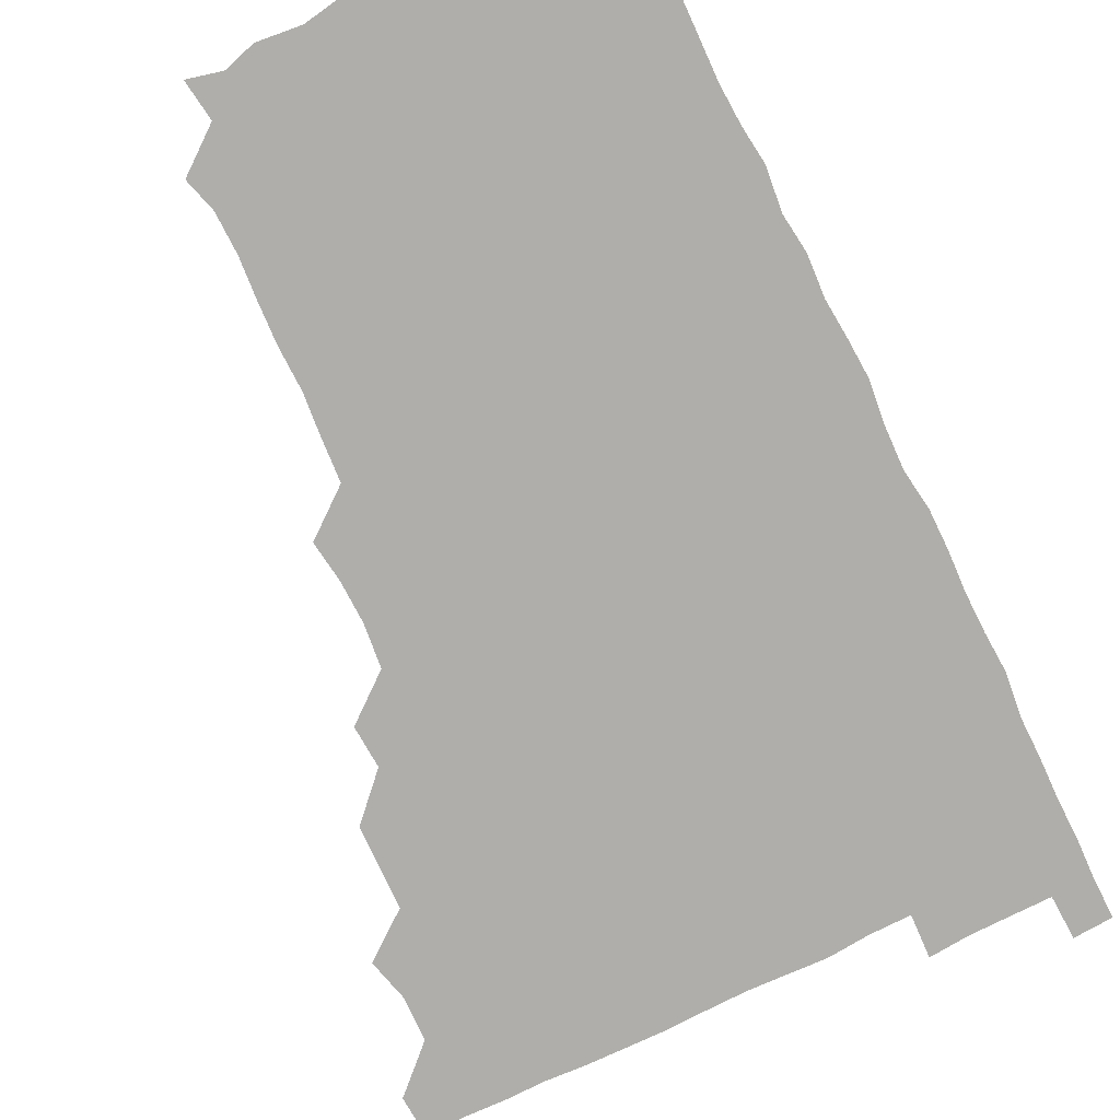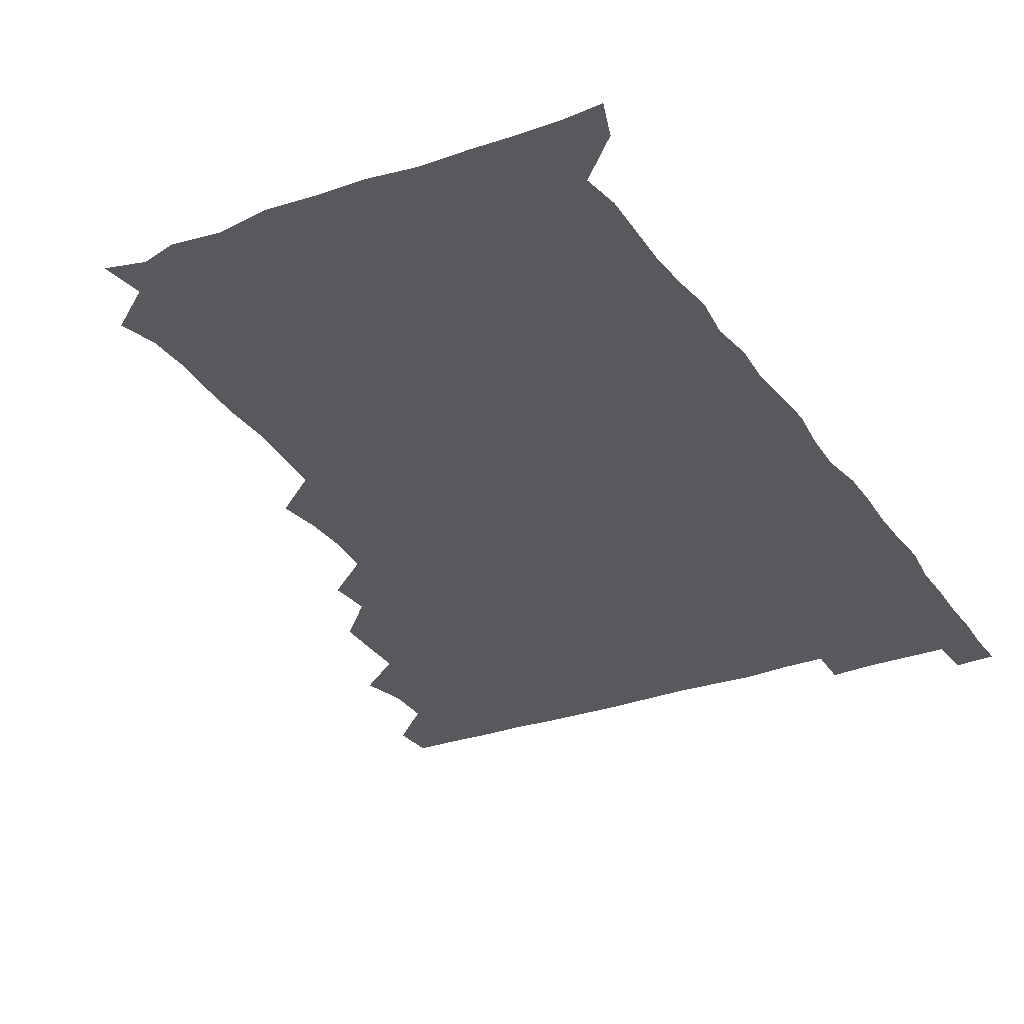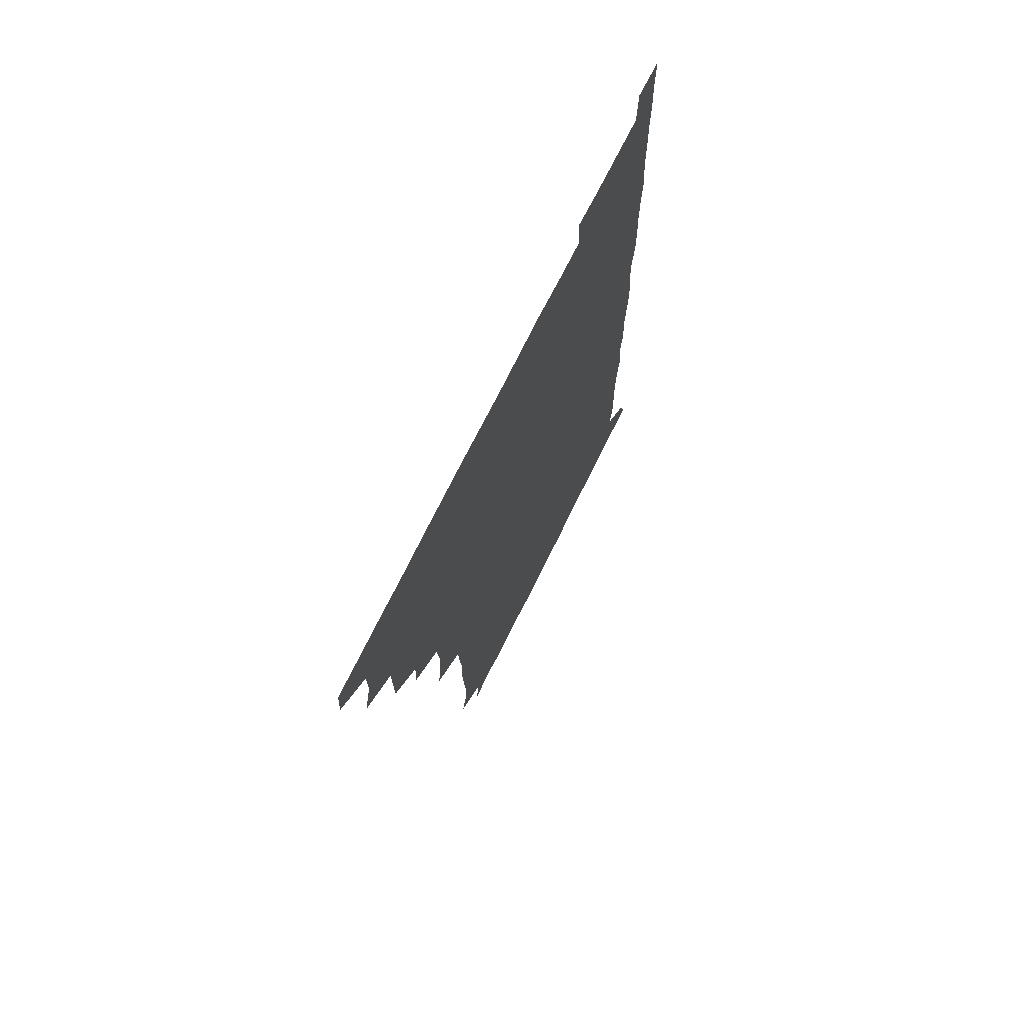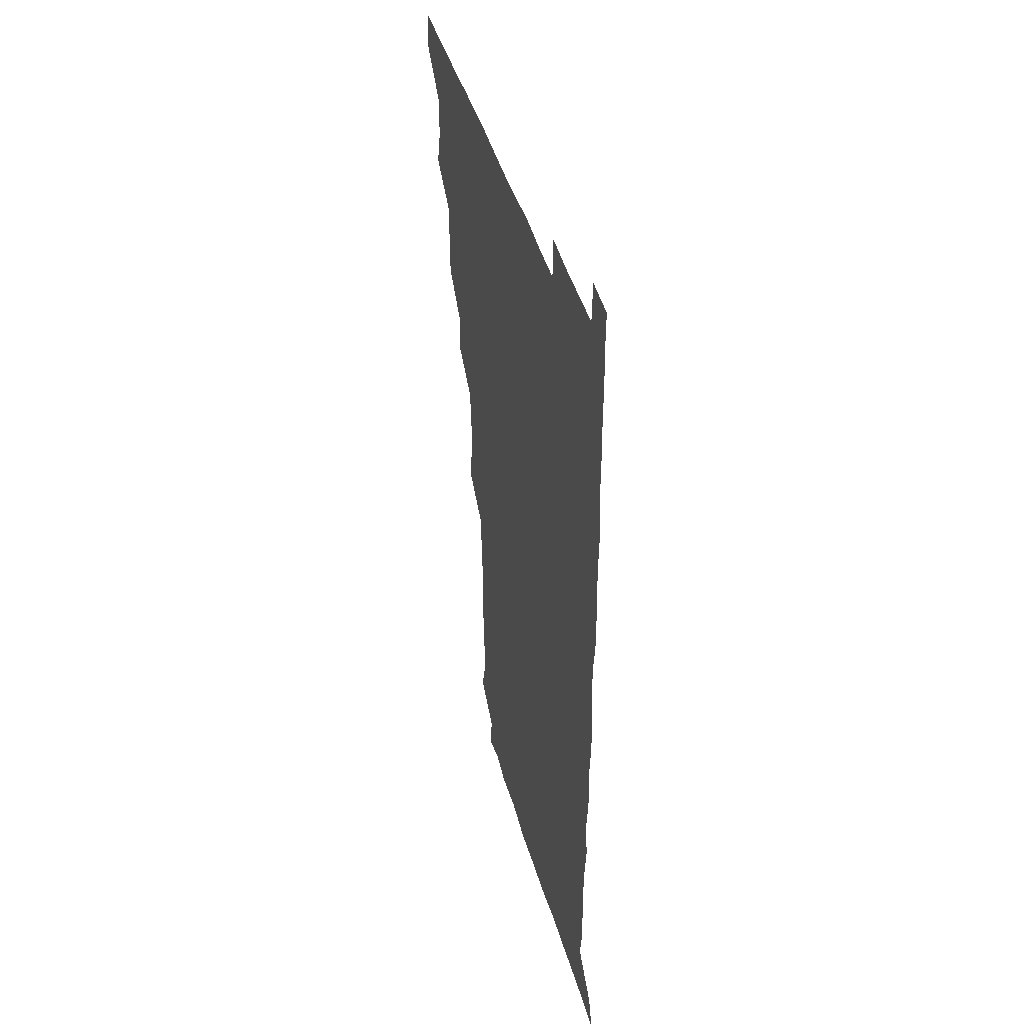
<metadata>
{"format":"obj","ext":"obj","renderer":"f3d","projection":"perspective","resolution":1024,"background":"white","views":[{"elev":-77.6,"azim":25.8,"up":"+Z"},{"elev":-29.8,"azim":28.1,"up":"+Z"},{"elev":72.2,"azim":-63.7,"up":"+Y"},{"elev":43.5,"azim":74.6,"up":"+Y"}]}
</metadata>
<code>
v 480.2 510.6 0
v 481.2 525.6 0
v 492.5 463 0
v 496.5 478.7 0
v 496.3 495 0
v 496.7 510.6 0
v 496.2 525.7 0
v 510 418.8 0
v 509.6 433.9 0
v 509.5 449.8 0
v 511.8 466.5 0
v 511.8 481 0
v 512.4 496.1 0
v 511.9 510.6 0
v 510.9 526.2 0
v 523.8 387.5 0
v 524.9 403.2 0
v 526.2 420.2 0
v 526.4 436 0
v 525.5 450.7 0
v 526.2 465.9 0
v 526.4 480.9 0
v 527.2 495.9 0
v 526.5 510.8 0
v 526.1 525.9 0
v 539.6 326.7 0
v 541.7 341.7 0
v 542.2 357.5 0
v 540.7 373.8 0
v 540.7 390.1 0
v 542.6 407 0
v 540.6 420.7 0
v 543.1 437.7 0
v 542.4 451.8 0
v 541.6 466.3 0
v 541.9 481.2 0
v 542 495.7 0
v 541.6 510.3 0
v 540.9 526.8 0
v 556.1 205.8 0
v 559.8 218.4 0
v 560.2 234.1 0
v 559 250.1 0
v 558.4 265.3 0
v 558.8 281.9 0
v 557.5 296.3 0
v 556.5 313.3 0
v 556.7 330.1 0
v 557 345.6 0
v 556.6 360.5 0
v 556.6 376.2 0
v 556.4 391.3 0
v 556.8 406.8 0
v 556.1 421.2 0
v 556.7 436.5 0
v 556.9 451.6 0
v 557 466.5 0
v 556.9 481.1 0
v 556.6 495.8 0
v 556.3 510.7 0
v 555.6 527 0
v 569.9 178.2 0
v 572 193.3 0
v 570.1 206.4 0
v 574.4 225.4 0
v 573.5 240.3 0
v 573.1 255.3 0
v 572.8 270.4 0
v 572.1 285 0
v 572.3 301.2 0
v 572.3 317.1 0
v 572.4 332.4 0
v 571.7 346.4 0
v 571.7 361.6 0
v 571.4 376.5 0
v 571.3 391.5 0
v 571.8 407.1 0
v 572 422 0
v 571.7 436.6 0
v 571.8 451.6 0
v 571.6 466.3 0
v 571.3 481 0
v 571.5 495.7 0
v 571.4 510.1 0
v 570.2 527.2 0
v 582.7 181.3 0
v 585.9 194.5 0
v 585.9 210 0
v 588.7 228.8 0
v 587.6 242.8 0
v 587.9 257.5 0
v 587.5 272.3 0
v 586.4 285.7 0
v 586.8 301.9 0
v 586.6 316.6 0
v 586.6 332 0
v 586.8 347.3 0
v 586.4 361.9 0
v 586.7 377.6 0
v 586.7 392.5 0
v 586.6 406.8 0
v 587.1 422.6 0
v 586.2 436.3 0
v 586.6 451.6 0
v 587 466.3 0
v 586.2 481.2 0
v 586.2 495.8 0
v 586.2 510.5 0
v 585.3 526.7 0
v 594.7 177.7 0
v 601.9 199.6 0
v 602.6 214.8 0
v 602.5 228.1 0
v 601.1 240.3 0
v 601.8 258 0
v 601.6 272.4 0
v 601.8 287.9 0
v 601.6 302.4 0
v 601.6 316.6 0
v 601.4 332 0
v 601.6 347.4 0
v 601.1 361.2 0
v 601.2 376.2 0
v 601 390.9 0
v 601.4 407.1 0
v 601.3 421.9 0
v 601 436.1 0
v 601.4 451.5 0
v 601.5 466.2 0
v 601.3 481 0
v 600.9 496.2 0
v 601.1 510.8 0
v 600.5 526.3 0
v 611.2 179.4 0
v 616.4 199.3 0
v 616.8 213.7 0
v 616.8 228.5 0
v 616.7 243 0
v 616.5 257.2 0
v 616.3 272 0
v 616.3 286.9 0
v 615.9 301.2 0
v 616.4 318.7 0
v 616.4 332.4 0
v 616.3 347.5 0
v 615.9 360.9 0
v 616.2 377 0
v 616.3 392.1 0
v 616.2 407.1 0
v 616.1 421.5 0
v 616.1 436.5 0
v 616.5 452 0
v 616.2 466.3 0
v 616.4 481 0
v 616.7 495.6 0
v 616.4 510.2 0
v 615.3 526.8 0
v 628.5 176.4 0
v 630.3 197.9 0
v 631.2 213.5 0
v 631.4 228.9 0
v 631.1 242.8 0
v 631.3 258 0
v 631.1 272.9 0
v 631.1 287.8 0
v 631.5 302.4 0
v 631.2 316.7 0
v 631 332.1 0
v 631 347.3 0
v 631.2 362.9 0
v 631 376.7 0
v 631 392.1 0
v 631 407.5 0
v 631 421.6 0
v 630.9 436.5 0
v 631.1 451.6 0
v 631.1 466.2 0
v 631.2 481 0
v 631.5 495.5 0
v 631.1 510.5 0
v 629.7 527.5 0
v 645.2 177.4 0
v 645.5 197 0
v 645.6 213.7 0
v 645.8 228.8 0
v 645.8 242.4 0
v 646.1 258 0
v 646.1 271.6 0
v 645.6 286.9 0
v 645.8 304.2 0
v 646.1 316.9 0
v 645.9 331 0
v 645.8 347 0
v 645.7 362.2 0
v 645.6 377.7 0
v 645.8 392.3 0
v 645.8 406.7 0
v 645.7 422.2 0
v 645.4 437.4 0
v 646 451.4 0
v 646 466.1 0
v 646.1 481.2 0
v 646.2 495.8 0
v 646.1 510.6 0
v 645.4 526 0
v 661.8 177.4 0
v 660.7 197 0
v 660.5 212.6 0
v 660.3 228.4 0
v 661 240.9 0
v 660.2 258.1 0
v 660.6 272.8 0
v 660.5 287.8 0
v 660.5 302.8 0
v 660.5 317.5 0
v 660.6 331.7 0
v 660.3 348.1 0
v 660.3 362.6 0
v 661 376.3 0
v 660.3 392.4 0
v 660.6 406.8 0
v 660.6 421.9 0
v 661.2 436.1 0
v 660.7 451.7 0
v 660.8 466.4 0
v 660.9 481.1 0
v 660.9 496 0
v 661.1 510.7 0
v 661 525.8 0
v 660.4 542 0
v 678.4 179.7 0
v 676 196.8 0
v 675.2 213.1 0
v 675 228 0
v 675.4 242.3 0
v 675.2 257.2 0
v 674.9 273.2 0
v 675.3 287.3 0
v 674.6 303.6 0
v 675 317.7 0
v 674.8 333.2 0
v 675.4 347.1 0
v 674.9 362.5 0
v 675.2 377 0
v 676.2 390.9 0
v 675.5 406.6 0
v 675.3 421.8 0
v 675.7 436.3 0
v 674.8 452.5 0
v 675.4 466.6 0
v 675.5 481.4 0
v 675.7 496.1 0
v 675.8 510.9 0
v 675.8 525.9 0
v 675.6 540.7 0
v 694.8 179.6 0
v 691.2 196.3 0
v 689.8 212.2 0
v 689.5 227.6 0
v 690 241.9 0
v 689.7 257.3 0
v 689.9 272 0
v 690 287 0
v 689.9 301.9 0
v 689.1 318.1 0
v 689.7 332.2 0
v 690.2 346.7 0
v 690.1 361.5 0
v 689.7 376.9 0
v 690.7 390.8 0
v 688.7 408.5 0
v 690.5 421.5 0
v 690.3 436.5 0
v 690.3 451.5 0
v 690.3 466.4 0
v 690.4 481.2 0
v 690.4 496.2 0
v 690.5 511 0
v 690.7 525.8 0
v 690.9 540.5 0
v 710 180.2 0
v 706.1 195.4 0
v 704.1 211.1 0
v 704.7 225.5 0
v 704.6 240.4 0
v 704.4 255.6 0
v 703.9 271.7 0
v 704.7 286.1 0
v 704.4 300.9 0
v 704 316.6 0
v 704.4 331.1 0
v 705.6 345.4 0
v 703.8 362 0
v 703.7 376.3 0
v 705.8 390.1 0
v 704.6 406.8 0
v 704.3 421.6 0
v 705.4 435.7 0
v 704.3 451.8 0
v 704.6 466.3 0
v 704.8 481 0
v 705.6 495.8 0
v 705.1 511 0
v 705.8 525.8 0
v 705.6 540.3 0
v 706.4 556.6 0
v 724.1 180.1 0
v 718.8 195.8 0
v 717.8 208 0
v 719.9 221.2 0
v 719.5 236.1 0
v 719.1 251.5 0
v 719.9 266.5 0
v 721.6 280.7 0
v 719.8 296.6 0
v 721.7 311.2 0
v 720.8 327 0
v 722 341.6 0
v 722.8 356.3 0
v 721 372.2 0
v 720.5 388.2 0
v 722.7 402.9 0
v 722.7 418 0
v 722 433.1 0
v 722.2 448.4 0
v 723 463.2 0
v 721.2 479.2 0
v 721.4 494.6 0
v 721 510.4 0
v 721.2 525.7 0
v 720.7 541 0
v 721 555.7 0
v 737.2 179 0
v 732.7 192.7 0
f 5 6 1
f 1 6 2
f 6 7 2
f 10 11 3
f 3 11 4
f 11 12 4
f 4 12 5
f 12 13 5
f 5 13 6
f 13 14 6
f 6 14 7
f 14 15 7
f 17 18 8
f 8 18 9
f 18 19 9
f 9 19 10
f 19 20 10
f 10 20 11
f 20 21 11
f 11 21 12
f 21 22 12
f 12 22 13
f 22 23 13
f 13 23 14
f 23 24 14
f 14 24 15
f 24 25 15
f 29 30 16
f 16 30 17
f 30 31 17
f 17 31 18
f 31 32 18
f 18 32 19
f 32 33 19
f 19 33 20
f 33 34 20
f 20 34 21
f 34 35 21
f 21 35 22
f 35 36 22
f 22 36 23
f 36 37 23
f 23 37 24
f 37 38 24
f 24 38 25
f 38 39 25
f 47 48 26
f 26 48 27
f 48 49 27
f 27 49 28
f 49 50 28
f 28 50 29
f 50 51 29
f 29 51 30
f 51 52 30
f 30 52 31
f 52 53 31
f 31 53 32
f 53 54 32
f 32 54 33
f 54 55 33
f 33 55 34
f 55 56 34
f 34 56 35
f 56 57 35
f 35 57 36
f 57 58 36
f 36 58 37
f 58 59 37
f 37 59 38
f 59 60 38
f 38 60 39
f 60 61 39
f 63 64 40
f 40 64 41
f 64 65 41
f 41 65 42
f 65 66 42
f 42 66 43
f 66 67 43
f 43 67 44
f 67 68 44
f 44 68 45
f 68 69 45
f 45 69 46
f 69 70 46
f 46 70 47
f 70 71 47
f 47 71 48
f 71 72 48
f 48 72 49
f 72 73 49
f 49 73 50
f 73 74 50
f 50 74 51
f 74 75 51
f 51 75 52
f 75 76 52
f 52 76 53
f 76 77 53
f 53 77 54
f 77 78 54
f 54 78 55
f 78 79 55
f 55 79 56
f 79 80 56
f 56 80 57
f 80 81 57
f 57 81 58
f 81 82 58
f 58 82 59
f 82 83 59
f 59 83 60
f 83 84 60
f 60 84 61
f 84 85 61
f 62 86 63
f 86 87 63
f 63 87 64
f 87 88 64
f 64 88 65
f 88 89 65
f 65 89 66
f 89 90 66
f 66 90 67
f 90 91 67
f 67 91 68
f 91 92 68
f 68 92 69
f 92 93 69
f 69 93 70
f 93 94 70
f 70 94 71
f 94 95 71
f 71 95 72
f 95 96 72
f 72 96 73
f 96 97 73
f 73 97 74
f 97 98 74
f 74 98 75
f 98 99 75
f 75 99 76
f 99 100 76
f 76 100 77
f 100 101 77
f 77 101 78
f 101 102 78
f 78 102 79
f 102 103 79
f 79 103 80
f 103 104 80
f 80 104 81
f 104 105 81
f 81 105 82
f 105 106 82
f 82 106 83
f 106 107 83
f 83 107 84
f 107 108 84
f 84 108 85
f 108 109 85
f 86 110 87
f 110 111 87
f 87 111 88
f 111 112 88
f 88 112 89
f 112 113 89
f 89 113 90
f 113 114 90
f 90 114 91
f 114 115 91
f 91 115 92
f 115 116 92
f 92 116 93
f 116 117 93
f 93 117 94
f 117 118 94
f 94 118 95
f 118 119 95
f 95 119 96
f 119 120 96
f 96 120 97
f 120 121 97
f 97 121 98
f 121 122 98
f 98 122 99
f 122 123 99
f 99 123 100
f 123 124 100
f 100 124 101
f 124 125 101
f 101 125 102
f 125 126 102
f 102 126 103
f 126 127 103
f 103 127 104
f 127 128 104
f 104 128 105
f 128 129 105
f 105 129 106
f 129 130 106
f 106 130 107
f 130 131 107
f 107 131 108
f 131 132 108
f 108 132 109
f 132 133 109
f 110 134 111
f 134 135 111
f 111 135 112
f 135 136 112
f 112 136 113
f 136 137 113
f 113 137 114
f 137 138 114
f 114 138 115
f 138 139 115
f 115 139 116
f 139 140 116
f 116 140 117
f 140 141 117
f 117 141 118
f 141 142 118
f 118 142 119
f 142 143 119
f 119 143 120
f 143 144 120
f 120 144 121
f 144 145 121
f 121 145 122
f 145 146 122
f 122 146 123
f 146 147 123
f 123 147 124
f 147 148 124
f 124 148 125
f 148 149 125
f 125 149 126
f 149 150 126
f 126 150 127
f 150 151 127
f 127 151 128
f 151 152 128
f 128 152 129
f 152 153 129
f 129 153 130
f 153 154 130
f 130 154 131
f 154 155 131
f 131 155 132
f 155 156 132
f 132 156 133
f 156 157 133
f 134 158 135
f 158 159 135
f 135 159 136
f 159 160 136
f 136 160 137
f 160 161 137
f 137 161 138
f 161 162 138
f 138 162 139
f 162 163 139
f 139 163 140
f 163 164 140
f 140 164 141
f 164 165 141
f 141 165 142
f 165 166 142
f 142 166 143
f 166 167 143
f 143 167 144
f 167 168 144
f 144 168 145
f 168 169 145
f 145 169 146
f 169 170 146
f 146 170 147
f 170 171 147
f 147 171 148
f 171 172 148
f 148 172 149
f 172 173 149
f 149 173 150
f 173 174 150
f 150 174 151
f 174 175 151
f 151 175 152
f 175 176 152
f 152 176 153
f 176 177 153
f 153 177 154
f 177 178 154
f 154 178 155
f 178 179 155
f 155 179 156
f 179 180 156
f 156 180 157
f 180 181 157
f 158 182 159
f 182 183 159
f 159 183 160
f 183 184 160
f 160 184 161
f 184 185 161
f 161 185 162
f 185 186 162
f 162 186 163
f 186 187 163
f 163 187 164
f 187 188 164
f 164 188 165
f 188 189 165
f 165 189 166
f 189 190 166
f 166 190 167
f 190 191 167
f 167 191 168
f 191 192 168
f 168 192 169
f 192 193 169
f 169 193 170
f 193 194 170
f 170 194 171
f 194 195 171
f 171 195 172
f 195 196 172
f 172 196 173
f 196 197 173
f 173 197 174
f 197 198 174
f 174 198 175
f 198 199 175
f 175 199 176
f 199 200 176
f 176 200 177
f 200 201 177
f 177 201 178
f 201 202 178
f 178 202 179
f 202 203 179
f 179 203 180
f 203 204 180
f 180 204 181
f 204 205 181
f 182 206 183
f 206 207 183
f 183 207 184
f 207 208 184
f 184 208 185
f 208 209 185
f 185 209 186
f 209 210 186
f 186 210 187
f 210 211 187
f 187 211 188
f 211 212 188
f 188 212 189
f 212 213 189
f 189 213 190
f 213 214 190
f 190 214 191
f 214 215 191
f 191 215 192
f 215 216 192
f 192 216 193
f 216 217 193
f 193 217 194
f 217 218 194
f 194 218 195
f 218 219 195
f 195 219 196
f 219 220 196
f 196 220 197
f 220 221 197
f 197 221 198
f 221 222 198
f 198 222 199
f 222 223 199
f 199 223 200
f 223 224 200
f 200 224 201
f 224 225 201
f 201 225 202
f 225 226 202
f 202 226 203
f 226 227 203
f 203 227 204
f 227 228 204
f 204 228 205
f 228 229 205
f 206 231 207
f 231 232 207
f 207 232 208
f 232 233 208
f 208 233 209
f 233 234 209
f 209 234 210
f 234 235 210
f 210 235 211
f 235 236 211
f 211 236 212
f 236 237 212
f 212 237 213
f 237 238 213
f 213 238 214
f 238 239 214
f 214 239 215
f 239 240 215
f 215 240 216
f 240 241 216
f 216 241 217
f 241 242 217
f 217 242 218
f 242 243 218
f 218 243 219
f 243 244 219
f 219 244 220
f 244 245 220
f 220 245 221
f 245 246 221
f 221 246 222
f 246 247 222
f 222 247 223
f 247 248 223
f 223 248 224
f 248 249 224
f 224 249 225
f 249 250 225
f 225 250 226
f 250 251 226
f 226 251 227
f 251 252 227
f 227 252 228
f 252 253 228
f 228 253 229
f 253 254 229
f 229 254 230
f 254 255 230
f 231 256 232
f 256 257 232
f 232 257 233
f 257 258 233
f 233 258 234
f 258 259 234
f 234 259 235
f 259 260 235
f 235 260 236
f 260 261 236
f 236 261 237
f 261 262 237
f 237 262 238
f 262 263 238
f 238 263 239
f 263 264 239
f 239 264 240
f 264 265 240
f 240 265 241
f 265 266 241
f 241 266 242
f 266 267 242
f 242 267 243
f 267 268 243
f 243 268 244
f 268 269 244
f 244 269 245
f 269 270 245
f 245 270 246
f 270 271 246
f 246 271 247
f 271 272 247
f 247 272 248
f 272 273 248
f 248 273 249
f 273 274 249
f 249 274 250
f 274 275 250
f 250 275 251
f 275 276 251
f 251 276 252
f 276 277 252
f 252 277 253
f 277 278 253
f 253 278 254
f 278 279 254
f 254 279 255
f 279 280 255
f 256 281 257
f 281 282 257
f 257 282 258
f 282 283 258
f 258 283 259
f 283 284 259
f 259 284 260
f 284 285 260
f 260 285 261
f 285 286 261
f 261 286 262
f 286 287 262
f 262 287 263
f 287 288 263
f 263 288 264
f 288 289 264
f 264 289 265
f 289 290 265
f 265 290 266
f 290 291 266
f 266 291 267
f 291 292 267
f 267 292 268
f 292 293 268
f 268 293 269
f 293 294 269
f 269 294 270
f 294 295 270
f 270 295 271
f 295 296 271
f 271 296 272
f 296 297 272
f 272 297 273
f 297 298 273
f 273 298 274
f 298 299 274
f 274 299 275
f 299 300 275
f 275 300 276
f 300 301 276
f 276 301 277
f 301 302 277
f 277 302 278
f 302 303 278
f 278 303 279
f 303 304 279
f 279 304 280
f 304 305 280
f 281 307 282
f 307 308 282
f 282 308 283
f 308 309 283
f 283 309 284
f 309 310 284
f 284 310 285
f 310 311 285
f 285 311 286
f 311 312 286
f 286 312 287
f 312 313 287
f 287 313 288
f 313 314 288
f 288 314 289
f 314 315 289
f 289 315 290
f 315 316 290
f 290 316 291
f 316 317 291
f 291 317 292
f 317 318 292
f 292 318 293
f 318 319 293
f 293 319 294
f 319 320 294
f 294 320 295
f 320 321 295
f 295 321 296
f 321 322 296
f 296 322 297
f 322 323 297
f 297 323 298
f 323 324 298
f 298 324 299
f 324 325 299
f 299 325 300
f 325 326 300
f 300 326 301
f 326 327 301
f 301 327 302
f 327 328 302
f 302 328 303
f 328 329 303
f 303 329 304
f 329 330 304
f 304 330 305
f 330 331 305
f 305 331 306
f 331 332 306
f 307 333 308
f 333 334 308
f 308 334 309

</code>
